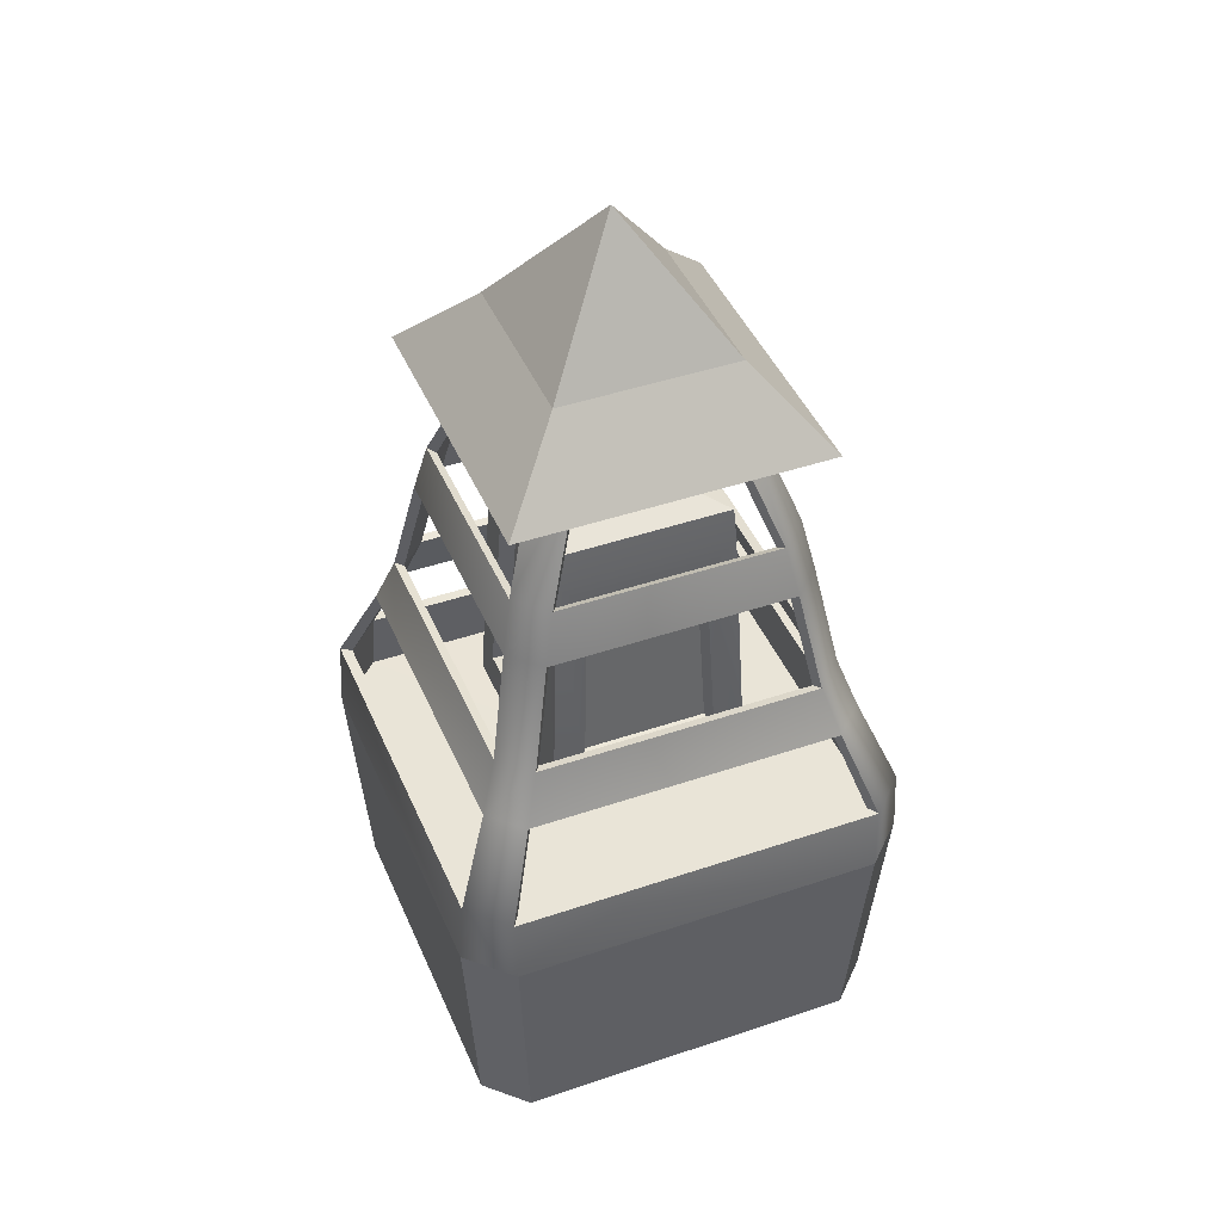
<metadata>
{"format":"obj","ext":"obj","renderer":"f3d","projection":"perspective","resolution":1024,"background":"white","views":[{"elev":43.4,"azim":113.0,"up":"+Y"}]}
</metadata>
<code>
g seaLantern
v -0.7775 0.3026 -0.07946
v -0.771 0.4851 -0.07057
v -0.771 0.4851 0.07057
v -0.7775 0.3026 0.07946
v -0.07057 0.4851 -0.771
v -0.07946 0.3026 -0.7775
v 0.07946 0.3026 -0.7775
v 0.07057 0.4851 -0.771
v 0.771 0.4851 -0.07057
v 0.7775 0.3026 -0.07946
v -0.05997 0.7142 -0.6515
v 0.05997 0.7142 -0.6515
v -0.05575 0.8527 -0.5899
v 0.05575 0.8527 -0.5899
v 0.5899 0.8527 -0.05575
v 0.6515 0.7142 -0.05997
v 0.6515 0.7142 0.05997
v 0.5899 0.8527 0.05575
v 0.5153 1.137 -0.05536
v 0.5153 1.137 0.05536
v 0.771 0.4851 0.07057
v 0.771 0.4851 -0.07057
v 0.473 1.278 -0.05536
v 0.473 1.278 0.05536
v 0.3097 1.6 -0.05458
v 0.3097 1.6 0.05458
v 0.05536 1.137 -0.5153
v 0.05536 1.278 -0.473
v -0.05536 1.137 -0.5153
v -0.05536 1.278 -0.473
v -0.05458 1.6 -0.3097
v 0.05458 1.6 -0.3097
v -0.473 1.278 -0.05536
v -0.5153 1.137 -0.05536
v 0.7775 0.3026 0.07946
v 0.771 0.4851 0.07057
v 0.7775 0.3026 -0.07946
v 0.07057 0.4851 0.771
v 0.07946 0.3026 0.7775
v -0.07946 0.3026 0.7775
v -0.07057 0.4851 0.771
v -0.771 0.4851 0.07057
v -0.7775 0.3026 0.07946
v 0.05997 0.7142 0.6515
v -0.05997 0.7142 0.6515
v 0.05575 0.8527 0.5899
v -0.05575 0.8527 0.5899
v -0.5899 0.8527 0.05575
v -0.6515 0.7142 0.05997
v -0.6515 0.7142 -0.05997
v -0.5899 0.8527 -0.05575
v -0.5153 1.137 0.05536
v -0.5153 1.137 -0.05536
v -0.771 0.4851 -0.07057
v -0.473 1.278 0.05536
v -0.473 1.278 -0.05536
v -0.3097 1.6 0.05458
v -0.3097 1.6 -0.05458
v -0.05536 1.137 0.5153
v -0.05536 1.278 0.473
v 0.05536 1.137 0.5153
v 0.05536 1.278 0.473
v 0.05458 1.6 0.3097
v -0.05458 1.6 0.3097
v 0.473 1.278 0.05536
v 0.5153 1.137 0.05536
v 0.5899 0.8527 0.05575
v 0.6515 0.7142 0.05997
v -0.7197 -0.305 0.07356
v 0 -0.3898 0
v -0.7197 -0.305 -0.07356
v -0.07356 -0.305 -0.7197
v 0.07356 -0.305 -0.7197
v 0.7197 -0.305 -0.07356
v 0.7197 -0.305 0.07356
v -0.7197 -0.305 0.07356
v -0.07356 -0.305 0.7197
v 0 -0.3898 0
v 0.07356 -0.305 0.7197
v 0.7197 -0.305 0.07356
v -0.5634 0.848 0.05047
v -0.5899 0.8527 0.05575
v -0.5153 1.137 0.05536
v -0.4893 1.129 0.05029
v -0.4893 1.129 -0.05029
v -0.5153 1.137 -0.05536
v -0.5899 0.8527 -0.05575
v -0.5634 0.848 -0.05047
v -0.6228 0.7124 -0.05429
v -0.6515 0.7142 -0.05997
v -0.771 0.4851 -0.07057
v -0.7372 0.4849 -0.06383
v -0.7372 0.4849 0.06383
v -0.771 0.4851 0.07057
v -0.6515 0.7142 0.05997
v -0.6228 0.7124 0.05429
v -0.2856 1.589 -0.04996
v -0.3097 1.6 -0.05458
v -0.473 1.278 -0.05536
v -0.448 1.267 -0.05029
v -0.448 1.267 0.05029
v -0.473 1.278 0.05536
v -0.3097 1.6 0.05458
v -0.2856 1.589 0.04996
v -0.5899 0.8527 -0.05575
v -0.05575 0.8527 -0.5899
v -0.05047 0.848 -0.5634
v -0.5634 0.848 -0.05047
v -0.6515 0.7142 0.05997
v -0.05997 0.7142 0.6515
v -0.05429 0.7124 0.6228
v -0.6228 0.7124 0.05429
v -0.473 1.278 -0.05536
v -0.05536 1.278 -0.473
v -0.05029 1.267 -0.448
v -0.448 1.267 -0.05029
v -0.5153 1.137 0.05536
v -0.05536 1.137 0.5153
v -0.05029 1.129 0.4893
v -0.4893 1.129 0.05029
v -0.771 0.4851 -0.07057
v -0.07057 0.4851 -0.771
v -0.06383 0.4849 -0.7372
v -0.7372 0.4849 -0.06383
v -0.448 1.267 -0.05029
v -0.448 1.267 0.05029
v -0.2856 1.589 0.04996
v -0.2856 1.589 -0.04996
v -0.448 1.267 -0.05029
v -0.05029 1.267 -0.448
v -0.05029 1.129 -0.4893
v -0.4893 1.129 -0.05029
v -0.4893 1.129 0.05029
v -0.4893 1.129 -0.05029
v -0.5634 0.848 -0.05047
v -0.5634 0.848 0.05047
v -0.448 1.267 -0.05029
v -0.448 1.267 0.05029
v -0.5634 0.848 -0.05047
v -0.05047 0.848 -0.5634
v -0.05429 0.7124 -0.6228
v -0.6228 0.7124 -0.05429
v -0.7372 0.4849 -0.06383
v -0.7372 0.4849 0.06383
v -0.6228 0.7124 0.05429
v -0.6228 0.7124 -0.05429
v -0.5634 0.848 -0.05047
v -0.6228 0.7124 -0.05429
v -0.6228 0.7124 0.05429
v -0.5634 0.848 0.05047
v -0.7514 0.3173 0.06506
v -0.06506 0.3173 0.7514
v -0.06383 0.4849 0.7372
v -0.7372 0.4849 0.06383
v -0.7372 0.4849 -0.06383
v -0.7514 0.3173 -0.06506
v -0.7514 0.3173 0.06506
v -0.7372 0.4849 0.06383
v 0 0.3161 0
v -0.06506 0.3173 0.7514
v -0.7514 0.3173 0.06506
v -0.7514 0.3173 -0.06506
v 0 0.3161 0
v -0.7514 0.3173 0.06506
v 0.7514 0.3173 0.06506
v 0.7514 0.3173 -0.06506
v 0.5634 0.848 -0.05047
v 0.5899 0.8527 -0.05575
v 0.5153 1.137 -0.05536
v 0.4893 1.129 -0.05029
v 0.4893 1.129 0.05029
v 0.5153 1.137 0.05536
v 0.5899 0.8527 0.05575
v 0.5634 0.848 0.05047
v 0.6228 0.7124 0.05429
v 0.6515 0.7142 0.05997
v 0.771 0.4851 0.07057
v 0.7372 0.4849 0.06383
v 0.7372 0.4849 -0.06383
v 0.771 0.4851 -0.07057
v 0.6515 0.7142 -0.05997
v 0.6228 0.7124 -0.05429
v 0.2856 1.589 0.04996
v 0.3097 1.6 0.05458
v 0.473 1.278 0.05536
v 0.448 1.267 0.05029
v 0.448 1.267 -0.05029
v 0.473 1.278 -0.05536
v 0.3097 1.6 -0.05458
v 0.2856 1.589 -0.04996
v 0.5899 0.8527 0.05575
v 0.05575 0.8527 0.5899
v 0.05047 0.848 0.5634
v 0.5634 0.848 0.05047
v 0.6515 0.7142 -0.05997
v 0.05997 0.7142 -0.6515
v 0.05429 0.7124 -0.6228
v 0.6228 0.7124 -0.05429
v 0.473 1.278 0.05536
v 0.05536 1.278 0.473
v 0.05029 1.267 0.448
v 0.448 1.267 0.05029
v 0.5153 1.137 -0.05536
v 0.05536 1.137 -0.5153
v 0.05029 1.129 -0.4893
v 0.4893 1.129 -0.05029
v 0.771 0.4851 0.07057
v 0.07057 0.4851 0.771
v 0.06383 0.4849 0.7372
v 0.7372 0.4849 0.06383
v 0.448 1.267 0.05029
v 0.448 1.267 -0.05029
v 0.2856 1.589 -0.04996
v 0.2856 1.589 0.04996
v 0.448 1.267 0.05029
v 0.05029 1.267 0.448
v 0.05029 1.129 0.4893
v 0.4893 1.129 0.05029
v 0.4893 1.129 -0.05029
v 0.4893 1.129 0.05029
v 0.5634 0.848 0.05047
v 0.5634 0.848 -0.05047
v 0.448 1.267 0.05029
v 0.448 1.267 -0.05029
v 0.5634 0.848 0.05047
v 0.05047 0.848 0.5634
v 0.05429 0.7124 0.6228
v 0.6228 0.7124 0.05429
v 0.7372 0.4849 0.06383
v 0.7372 0.4849 -0.06383
v 0.6228 0.7124 -0.05429
v 0.6228 0.7124 0.05429
v 0.5634 0.848 0.05047
v 0.6228 0.7124 0.05429
v 0.6228 0.7124 -0.05429
v 0.5634 0.848 -0.05047
v 0.7514 0.3173 -0.06506
v 0.06506 0.3173 -0.7514
v 0.06383 0.4849 -0.7372
v 0.7372 0.4849 -0.06383
v 0.7372 0.4849 0.06383
v 0.7514 0.3173 0.06506
v 0.7514 0.3173 -0.06506
v 0.7372 0.4849 -0.06383
v 0 0.3161 0
v 0.06506 0.3173 -0.7514
v 0.7514 0.3173 -0.06506
v -0.5899 0.8527 -0.05575
v -0.6515 0.7142 -0.05997
v -0.05047 0.848 -0.5634
v -0.05575 0.8527 -0.5899
v -0.05536 1.137 -0.5153
v -0.05029 1.129 -0.4893
v 0.05029 1.129 -0.4893
v 0.05536 1.137 -0.5153
v 0.05575 0.8527 -0.5899
v 0.05047 0.848 -0.5634
v 0.05429 0.7124 -0.6228
v 0.05997 0.7142 -0.6515
v 0.07057 0.4851 -0.771
v 0.06383 0.4849 -0.7372
v -0.06383 0.4849 -0.7372
v -0.07057 0.4851 -0.771
v -0.05997 0.7142 -0.6515
v -0.05429 0.7124 -0.6228
v 0.04996 1.589 -0.2856
v 0.05458 1.6 -0.3097
v 0.05536 1.278 -0.473
v 0.05029 1.267 -0.448
v -0.05029 1.267 -0.448
v -0.05536 1.278 -0.473
v -0.05458 1.6 -0.3097
v -0.04996 1.589 -0.2856
v 0.5899 0.8527 -0.05575
v 0.5634 0.848 -0.05047
v 0.05047 0.848 -0.5634
v 0.05575 0.8527 -0.5899
v -0.6515 0.7142 -0.05997
v -0.6228 0.7124 -0.05429
v -0.05429 0.7124 -0.6228
v -0.05997 0.7142 -0.6515
v 0.473 1.278 -0.05536
v 0.448 1.267 -0.05029
v 0.05029 1.267 -0.448
v 0.05536 1.278 -0.473
v -0.5153 1.137 -0.05536
v -0.4893 1.129 -0.05029
v -0.05029 1.129 -0.4893
v -0.05536 1.137 -0.5153
v 0.771 0.4851 -0.07057
v 0.7372 0.4849 -0.06383
v 0.06383 0.4849 -0.7372
v 0.07057 0.4851 -0.771
v 0.05029 1.267 -0.448
v -0.05029 1.267 -0.448
v -0.04996 1.589 -0.2856
v 0.04996 1.589 -0.2856
v 0.448 1.267 -0.05029
v 0.4893 1.129 -0.05029
v 0.05029 1.129 -0.4893
v 0.05029 1.267 -0.448
v -0.05029 1.129 -0.4893
v 0.05029 1.129 -0.4893
v 0.05047 0.848 -0.5634
v -0.05047 0.848 -0.5634
v 0.05029 1.267 -0.448
v -0.05029 1.267 -0.448
v 0.5634 0.848 -0.05047
v 0.6228 0.7124 -0.05429
v 0.05429 0.7124 -0.6228
v 0.05047 0.848 -0.5634
v 0.06383 0.4849 -0.7372
v -0.06383 0.4849 -0.7372
v -0.05429 0.7124 -0.6228
v 0.05429 0.7124 -0.6228
v 0.05047 0.848 -0.5634
v 0.05429 0.7124 -0.6228
v -0.05429 0.7124 -0.6228
v -0.05047 0.848 -0.5634
v -0.7514 0.3173 -0.06506
v -0.7372 0.4849 -0.06383
v -0.06383 0.4849 -0.7372
v -0.06506 0.3173 -0.7514
v 0.06383 0.4849 -0.7372
v 0.06506 0.3173 -0.7514
v -0.06506 0.3173 -0.7514
v -0.06383 0.4849 -0.7372
v 0 0.3161 0
v -0.7514 0.3173 -0.06506
v -0.06506 0.3173 -0.7514
v 0.06506 0.3173 -0.7514
v 0 0.3161 0
v -0.06506 0.3173 -0.7514
v 0.05047 0.848 0.5634
v 0.05575 0.8527 0.5899
v 0.05536 1.137 0.5153
v 0.05029 1.129 0.4893
v -0.05029 1.129 0.4893
v -0.05536 1.137 0.5153
v -0.05575 0.8527 0.5899
v -0.05047 0.848 0.5634
v -0.05429 0.7124 0.6228
v -0.05997 0.7142 0.6515
v -0.07057 0.4851 0.771
v -0.06383 0.4849 0.7372
v 0.06383 0.4849 0.7372
v 0.07057 0.4851 0.771
v 0.05997 0.7142 0.6515
v 0.05429 0.7124 0.6228
v -0.04996 1.589 0.2856
v -0.05458 1.6 0.3097
v -0.05536 1.278 0.473
v -0.05029 1.267 0.448
v 0.05029 1.267 0.448
v 0.05536 1.278 0.473
v 0.05458 1.6 0.3097
v 0.04996 1.589 0.2856
v -0.5899 0.8527 0.05575
v -0.5634 0.848 0.05047
v -0.05047 0.848 0.5634
v -0.05575 0.8527 0.5899
v 0.6515 0.7142 0.05997
v 0.6228 0.7124 0.05429
v 0.05429 0.7124 0.6228
v 0.05997 0.7142 0.6515
v -0.473 1.278 0.05536
v -0.448 1.267 0.05029
v -0.05029 1.267 0.448
v -0.05536 1.278 0.473
v 0.5153 1.137 0.05536
v 0.4893 1.129 0.05029
v 0.05029 1.129 0.4893
v 0.05536 1.137 0.5153
v -0.771 0.4851 0.07057
v -0.7372 0.4849 0.06383
v -0.06383 0.4849 0.7372
v -0.07057 0.4851 0.771
v -0.05029 1.267 0.448
v 0.05029 1.267 0.448
v 0.04996 1.589 0.2856
v -0.04996 1.589 0.2856
v -0.448 1.267 0.05029
v -0.4893 1.129 0.05029
v -0.05029 1.129 0.4893
v -0.05029 1.267 0.448
v 0.05029 1.129 0.4893
v -0.05029 1.129 0.4893
v -0.05047 0.848 0.5634
v 0.05047 0.848 0.5634
v -0.05029 1.267 0.448
v 0.05029 1.267 0.448
v -0.5634 0.848 0.05047
v -0.6228 0.7124 0.05429
v -0.05429 0.7124 0.6228
v -0.05047 0.848 0.5634
v -0.06383 0.4849 0.7372
v 0.06383 0.4849 0.7372
v 0.05429 0.7124 0.6228
v -0.05429 0.7124 0.6228
v -0.05047 0.848 0.5634
v -0.05429 0.7124 0.6228
v 0.05429 0.7124 0.6228
v 0.05047 0.848 0.5634
v 0.7514 0.3173 0.06506
v 0.7372 0.4849 0.06383
v 0.06383 0.4849 0.7372
v 0.06506 0.3173 0.7514
v -0.06383 0.4849 0.7372
v -0.06506 0.3173 0.7514
v 0.06506 0.3173 0.7514
v 0.06383 0.4849 0.7372
v 0 0.3161 0
v 0.7514 0.3173 0.06506
v 0.06506 0.3173 0.7514
v -0.06506 0.3173 0.7514
v 0 0.3161 0
v 0.06506 0.3173 0.7514
v -0.7775 0.3026 0.07946
v -0.7197 -0.305 0.07356
v -0.7197 -0.305 -0.07356
v -0.7775 0.3026 -0.07946
v -0.7197 -0.305 -0.07356
v -0.07356 -0.305 -0.7197
v -0.07946 0.3026 -0.7775
v -0.7775 0.3026 -0.07946
v 0.7775 0.3026 -0.07946
v 0.7197 -0.305 -0.07356
v 0.7197 -0.305 0.07356
v 0.7775 0.3026 0.07946
v 0.7197 -0.305 0.07356
v 0.07356 -0.305 0.7197
v 0.07946 0.3026 0.7775
v 0.7775 0.3026 0.07946
v -0.07946 0.3026 -0.7775
v -0.07356 -0.305 -0.7197
v 0.07356 -0.305 -0.7197
v 0.07946 0.3026 -0.7775
v 0.7197 -0.305 -0.07356
v 0.7775 0.3026 -0.07946
v 0.07946 0.3026 -0.7775
v 0.07356 -0.305 -0.7197
v 0.07946 0.3026 0.7775
v 0.07356 -0.305 0.7197
v -0.07356 -0.305 0.7197
v -0.07946 0.3026 0.7775
v -0.7197 -0.305 0.07356
v -0.7775 0.3026 0.07946
v -0.07946 0.3026 0.7775
v -0.07356 -0.305 0.7197
v 1.175e-08 1.755 -0.3315
v -0.3315 1.755 0
v -0.578 1.551 0
v 0 1.551 -0.578
v -0.3315 1.755 0
v 1.175e-08 1.755 0.3315
v 0 1.551 0.578
v -0.578 1.551 0
v 1.175e-08 1.755 0.3315
v 0.3315 1.755 0
v 0.578 1.551 0
v 0 1.551 0.578
v 0.3315 1.755 0
v 1.175e-08 1.755 -0.3315
v 0 1.551 -0.578
v 0.578 1.551 0
v -0.578 1.551 0
v 0 1.631 0
v 0 1.551 -0.578
v 0 1.551 0.578
v 0 1.631 0
v -0.578 1.551 0
v 0.578 1.551 0
v 0 1.631 0
v 0 1.551 0.578
v 0 1.551 -0.578
v 0 1.631 0
v 0.578 1.551 0
v 0 2.088 0
v -0.3315 1.755 0
v 1.175e-08 1.755 -0.3315
v 0 2.088 0
v 1.175e-08 1.755 0.3315
v -0.3315 1.755 0
v 0 2.088 0
v 0.3315 1.755 0
v 1.175e-08 1.755 0.3315
v 0 2.088 0
v 1.175e-08 1.755 -0.3315
v 0.3315 1.755 0
v 0.03952 0.6235 0.277
v 0.0325 1.122 0.2412
v 0.2412 1.122 0.0325
v 0.277 0.6235 0.03952
v -0.2412 1.122 -0.0325
v -0.277 0.6235 -0.03952
v -0.03952 0.6235 -0.277
v -0.0325 1.122 -0.2412
v -0.3744 0.5091 0
v 0 0.5091 0.3744
v 0.3744 0.5091 0
v 0 0.5091 -0.3744
v 0.277 0.6235 -0.03952
v 0.2412 1.122 -0.0325
v 0.0325 1.122 -0.2412
v 0.03952 0.6235 -0.277
v -0.277 0.6235 0.03952
v -0.2412 1.122 0.0325
v -0.0325 1.122 0.2412
v -0.03952 0.6235 0.277
v 0 0.5091 0.3744
v 0.0614 0.6166 0.313
v 0.313 0.6166 0.0614
v 0.3744 0.5091 0
v 0.2759 1.133 0.05412
v 0.33 1.207 0
v 0.05412 1.133 0.2759
v 0 1.207 0.33
v 0.3204 1.303 0
v 0 1.303 0.3204
v -0.33 1.207 0
v -0.2759 1.133 -0.05412
v -0.05412 1.133 -0.2759
v 0 1.207 -0.33
v -0.0614 0.6166 -0.313
v 0 0.5091 -0.3744
v -0.313 0.6166 -0.0614
v -0.3744 0.5091 0
v -0.3204 1.303 0
v 0 1.303 -0.3204
v 0.3744 0.5091 0
v 0.313 0.6166 -0.0614
v 0.0614 0.6166 -0.313
v 0 0.5091 -0.3744
v 0.05412 1.133 -0.2759
v 0 1.207 -0.33
v 0.2759 1.133 -0.05412
v 0.33 1.207 0
v 0 1.303 -0.3204
v 0.3204 1.303 0
v 0.33 1.207 0
v 0.2759 1.133 -0.05412
v 0.313 0.6166 -0.0614
v 0.3744 0.5091 0
v -0.3744 0.5091 0
v -0.313 0.6166 0.0614
v -0.0614 0.6166 0.313
v 0 0.5091 0.3744
v -0.05412 1.133 0.2759
v 0 1.207 0.33
v -0.2759 1.133 0.05412
v -0.33 1.207 0
v 0 1.303 0.3204
v -0.3204 1.303 0
v -0.33 1.207 0
v -0.2759 1.133 0.05412
v -0.313 0.6166 0.0614
v -0.3744 0.5091 0
v 0 1.303 0.3204
v 0 1.369 0.0557
v 0.0557 1.369 0
v 0.3204 1.303 0
v 0.3204 1.303 0
v 0.0557 1.369 0
v 0 1.369 -0.0557
v 0 1.303 -0.3204
v 0 1.303 -0.3204
v 0 1.369 -0.0557
v -0.0557 1.369 0
v -0.3204 1.303 0
v -0.3204 1.303 0
v -0.0557 1.369 0
v 0 1.369 0.0557
v 0 1.303 0.3204
v 0.0614 0.6166 0.313
v 0.03952 0.6235 0.277
v 0.277 0.6235 0.03952
v 0.313 0.6166 0.0614
v 0.313 0.6166 0.0614
v 0.277 0.6235 0.03952
v 0.2412 1.122 0.0325
v 0.2759 1.133 0.05412
v 0.2759 1.133 0.05412
v 0.2412 1.122 0.0325
v 0.0325 1.122 0.2412
v 0.05412 1.133 0.2759
v 0.05412 1.133 0.2759
v 0.0325 1.122 0.2412
v 0.03952 0.6235 0.277
v 0.0614 0.6166 0.313
v -0.2759 1.133 -0.05412
v -0.2412 1.122 -0.0325
v -0.0325 1.122 -0.2412
v -0.05412 1.133 -0.2759
v -0.05412 1.133 -0.2759
v -0.0325 1.122 -0.2412
v -0.03952 0.6235 -0.277
v -0.0614 0.6166 -0.313
v -0.0614 0.6166 -0.313
v -0.03952 0.6235 -0.277
v -0.277 0.6235 -0.03952
v -0.313 0.6166 -0.0614
v -0.313 0.6166 -0.0614
v -0.277 0.6235 -0.03952
v -0.2412 1.122 -0.0325
v -0.2759 1.133 -0.05412
v 0.313 0.6166 -0.0614
v 0.277 0.6235 -0.03952
v 0.03952 0.6235 -0.277
v 0.0614 0.6166 -0.313
v 0.0614 0.6166 -0.313
v 0.03952 0.6235 -0.277
v 0.0325 1.122 -0.2412
v 0.05412 1.133 -0.2759
v 0.05412 1.133 -0.2759
v 0.0325 1.122 -0.2412
v 0.2412 1.122 -0.0325
v 0.2759 1.133 -0.05412
v 0.2759 1.133 -0.05412
v 0.2412 1.122 -0.0325
v 0.277 0.6235 -0.03952
v 0.313 0.6166 -0.0614
v -0.313 0.6166 0.0614
v -0.277 0.6235 0.03952
v -0.03952 0.6235 0.277
v -0.0614 0.6166 0.313
v -0.0614 0.6166 0.313
v -0.03952 0.6235 0.277
v -0.0325 1.122 0.2412
v -0.05412 1.133 0.2759
v -0.05412 1.133 0.2759
v -0.0325 1.122 0.2412
v -0.2412 1.122 0.0325
v -0.2759 1.133 0.05412
v -0.2759 1.133 0.05412
v -0.2412 1.122 0.0325
v -0.277 0.6235 0.03952
v -0.313 0.6166 0.0614
v 0 1.369 0.0557
v 0 1.655 0.0557
v 0.0557 1.655 0
v 0.0557 1.369 0
v 0.0557 1.369 0
v 0.0557 1.655 0
v 0 1.655 -0.0557
v 0 1.369 -0.0557
v 0 1.369 -0.0557
v 0 1.655 -0.0557
v -0.0557 1.655 0
v -0.0557 1.369 0
v -0.0557 1.369 0
v -0.0557 1.655 0
v 0 1.655 0.0557
v 0 1.369 0.0557
g seaLantern_0
f 3 2 1
f 4 3 1
f 2 5 1
f 5 6 1
f 6 5 7
f 5 8 7
f 7 8 9
f 10 7 9
f 8 5 11
f 12 8 11
f 12 11 13
f 14 12 13
f 12 14 15
f 16 12 15
f 17 16 15
f 18 17 15
f 15 19 18
f 19 20 18
f 17 21 16
f 21 22 16
f 20 19 23
f 24 20 23
f 24 23 25
f 26 24 25
f 19 27 23
f 27 28 23
f 29 27 14
f 13 29 14
f 27 29 30
f 28 27 30
f 28 30 31
f 32 28 31
f 30 29 33
f 29 34 33
f 22 36 35
f 37 22 35
f 36 38 35
f 38 39 35
f 39 38 40
f 38 41 40
f 40 41 42
f 43 40 42
f 41 38 44
f 45 41 44
f 45 44 46
f 47 45 46
f 45 47 48
f 49 45 48
f 50 49 48
f 51 50 48
f 48 52 51
f 52 53 51
f 50 54 49
f 54 3 49
f 53 52 55
f 56 53 55
f 56 55 57
f 58 56 57
f 52 59 55
f 59 60 55
f 61 59 47
f 46 61 47
f 59 61 62
f 60 59 62
f 60 62 63
f 64 60 63
f 62 61 65
f 61 66 65
f 46 44 67
f 44 68 67
f 71 70 69
f 71 72 70
f 73 70 72
f 70 73 74
f 75 70 74
f 78 77 76
f 77 78 79
f 80 79 78
f 83 82 81
f 84 83 81
f 87 86 85
f 88 87 85
f 91 90 89
f 92 91 89
f 95 94 93
f 96 95 93
f 99 98 97
f 100 99 97
f 103 102 101
f 104 103 101
f 107 106 105
f 108 107 105
f 111 110 109
f 112 111 109
f 115 114 113
f 116 115 113
f 119 118 117
f 120 119 117
f 123 122 121
f 124 123 121
f 127 126 125
f 128 127 125
f 131 130 129
f 132 131 129
f 135 134 133
f 136 135 133
f 133 134 137
f 138 133 137
f 141 140 139
f 142 141 139
f 145 144 143
f 146 145 143
f 149 148 147
f 150 149 147
f 153 152 151
f 154 153 151
f 157 156 155
f 158 157 155
f 161 160 159
f 164 163 162
f 166 163 165
f 169 168 167
f 170 169 167
f 173 172 171
f 174 173 171
f 177 176 175
f 178 177 175
f 181 180 179
f 182 181 179
f 185 184 183
f 186 185 183
f 189 188 187
f 190 189 187
f 193 192 191
f 194 193 191
f 197 196 195
f 198 197 195
f 201 200 199
f 202 201 199
f 205 204 203
f 206 205 203
f 209 208 207
f 210 209 207
f 213 212 211
f 214 213 211
f 217 216 215
f 218 217 215
f 221 220 219
f 222 221 219
f 219 220 223
f 224 219 223
f 227 226 225
f 228 227 225
f 231 230 229
f 232 231 229
f 235 234 233
f 236 235 233
f 239 238 237
f 240 239 237
f 243 242 241
f 244 243 241
f 247 246 245
f 11 249 248
f 13 11 248
f 252 251 250
f 253 252 250
f 256 255 254
f 257 256 254
f 260 259 258
f 261 260 258
f 264 263 262
f 265 264 262
f 268 267 266
f 269 268 266
f 272 271 270
f 273 272 270
f 276 275 274
f 277 276 274
f 280 279 278
f 281 280 278
f 284 283 282
f 285 284 282
f 288 287 286
f 289 288 286
f 292 291 290
f 293 292 290
f 296 295 294
f 297 296 294
f 300 299 298
f 301 300 298
f 304 303 302
f 305 304 302
f 302 303 306
f 307 302 306
f 310 309 308
f 311 310 308
f 314 313 312
f 315 314 312
f 318 317 316
f 319 318 316
f 322 321 320
f 323 322 320
f 326 325 324
f 327 326 324
f 330 329 328
f 333 332 331
f 336 335 334
f 337 336 334
f 340 339 338
f 341 340 338
f 344 343 342
f 345 344 342
f 348 347 346
f 349 348 346
f 352 351 350
f 353 352 350
f 356 355 354
f 357 356 354
f 360 359 358
f 361 360 358
f 364 363 362
f 365 364 362
f 368 367 366
f 369 368 366
f 372 371 370
f 373 372 370
f 376 375 374
f 377 376 374
f 380 379 378
f 381 380 378
f 384 383 382
f 385 384 382
f 388 387 386
f 389 388 386
f 386 387 390
f 391 386 390
f 394 393 392
f 395 394 392
f 398 397 396
f 399 398 396
f 402 401 400
f 403 402 400
f 406 405 404
f 407 406 404
f 410 409 408
f 411 410 408
f 414 413 412
f 417 416 415
f 420 419 418
f 421 420 418
f 424 423 422
f 425 424 422
f 428 427 426
f 429 428 426
f 432 431 430
f 433 432 430
f 436 435 434
f 437 436 434
f 440 439 438
f 441 440 438
f 444 443 442
f 445 444 442
f 448 447 446
f 449 448 446
f 452 451 450
f 453 452 450
f 456 455 454
f 457 456 454
f 460 459 458
f 461 460 458
f 464 463 462
f 465 464 462
f 468 467 466
f 471 470 469
f 474 473 472
f 477 476 475
f 480 479 478
f 483 482 481
f 486 485 484
f 489 488 487
f 492 491 490
f 493 492 490
f 496 495 494
f 497 496 494
f 500 499 498
f 501 500 498
f 504 503 502
f 505 504 502
f 508 507 506
f 509 508 506
f 512 511 510
f 513 512 510
f 514 512 513
f 515 514 513
f 516 514 515
f 517 516 515
f 511 516 517
f 510 511 517
f 515 518 517
f 518 519 517
f 522 521 520
f 523 522 520
f 524 522 523
f 525 524 523
f 526 524 525
f 527 526 525
f 521 526 527
f 520 521 527
f 520 528 523
f 528 529 523
f 532 531 530
f 533 532 530
f 534 532 533
f 535 534 533
f 536 534 535
f 537 536 535
f 535 538 537
f 538 539 537
f 542 541 540
f 543 542 540
f 546 545 544
f 547 546 544
f 548 546 547
f 549 548 547
f 550 548 549
f 551 550 549
f 549 552 551
f 552 553 551
f 556 555 554
f 557 556 554
f 560 559 558
f 561 560 558
f 564 563 562
f 565 564 562
f 568 567 566
f 569 568 566
f 572 571 570
f 573 572 570
f 576 575 574
f 577 576 574
f 580 579 578
f 581 580 578
f 584 583 582
f 585 584 582
f 588 587 586
f 589 588 586
f 592 591 590
f 593 592 590
f 596 595 594
f 597 596 594
f 600 599 598
f 601 600 598
f 604 603 602
f 605 604 602
f 608 607 606
f 609 608 606
f 612 611 610
f 613 612 610
f 616 615 614
f 617 616 614
f 620 619 618
f 621 620 618
f 624 623 622
f 625 624 622
f 628 627 626
f 629 628 626
f 632 631 630
f 633 632 630
f 636 635 634
f 637 636 634
f 640 639 638
f 641 640 638
f 644 643 642
f 645 644 642
f 648 647 646
f 649 648 646
f 652 651 650
f 653 652 650

</code>
